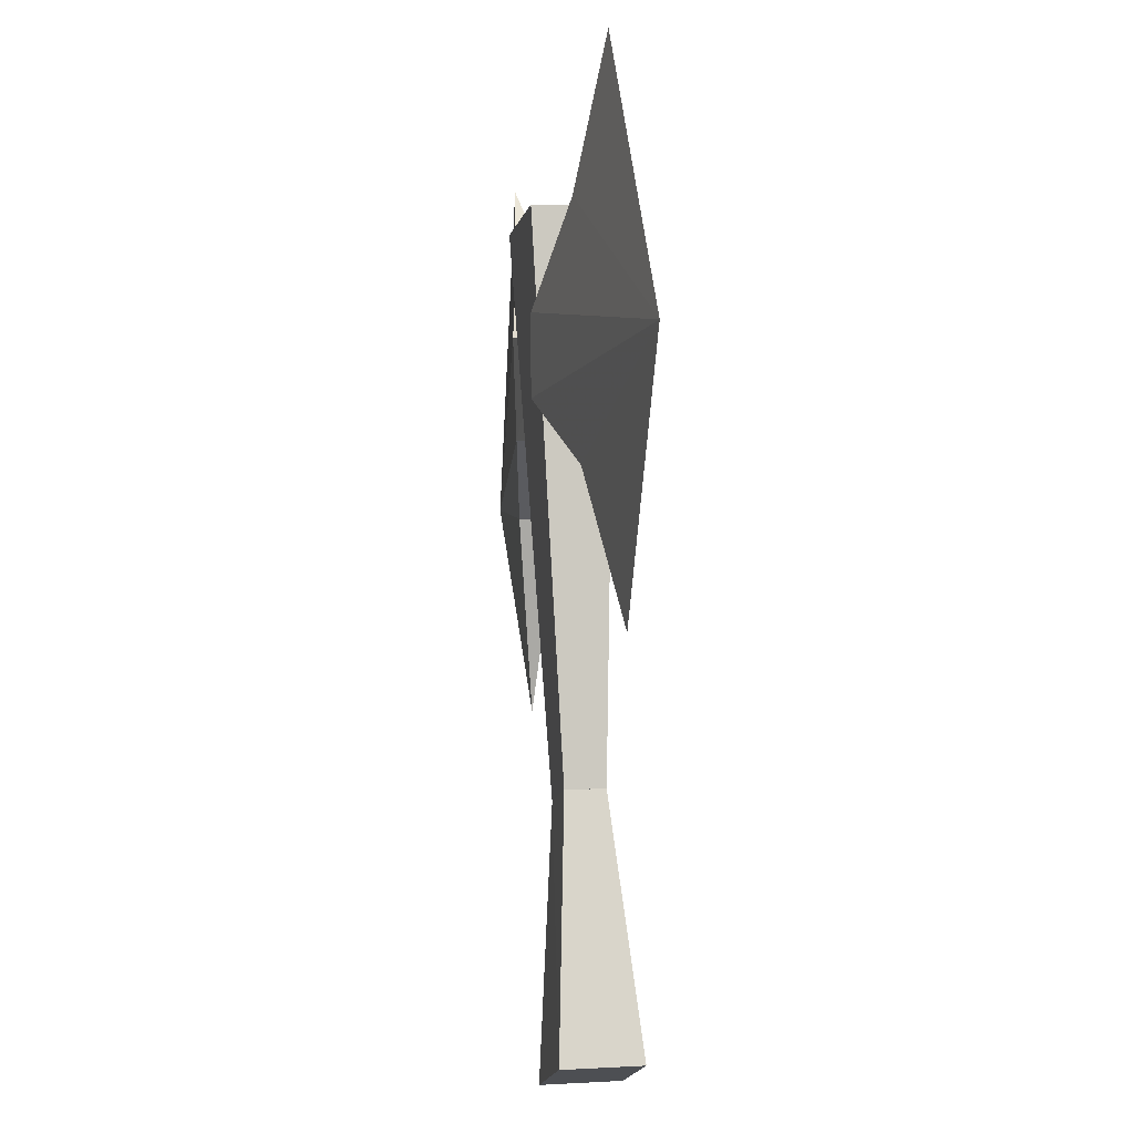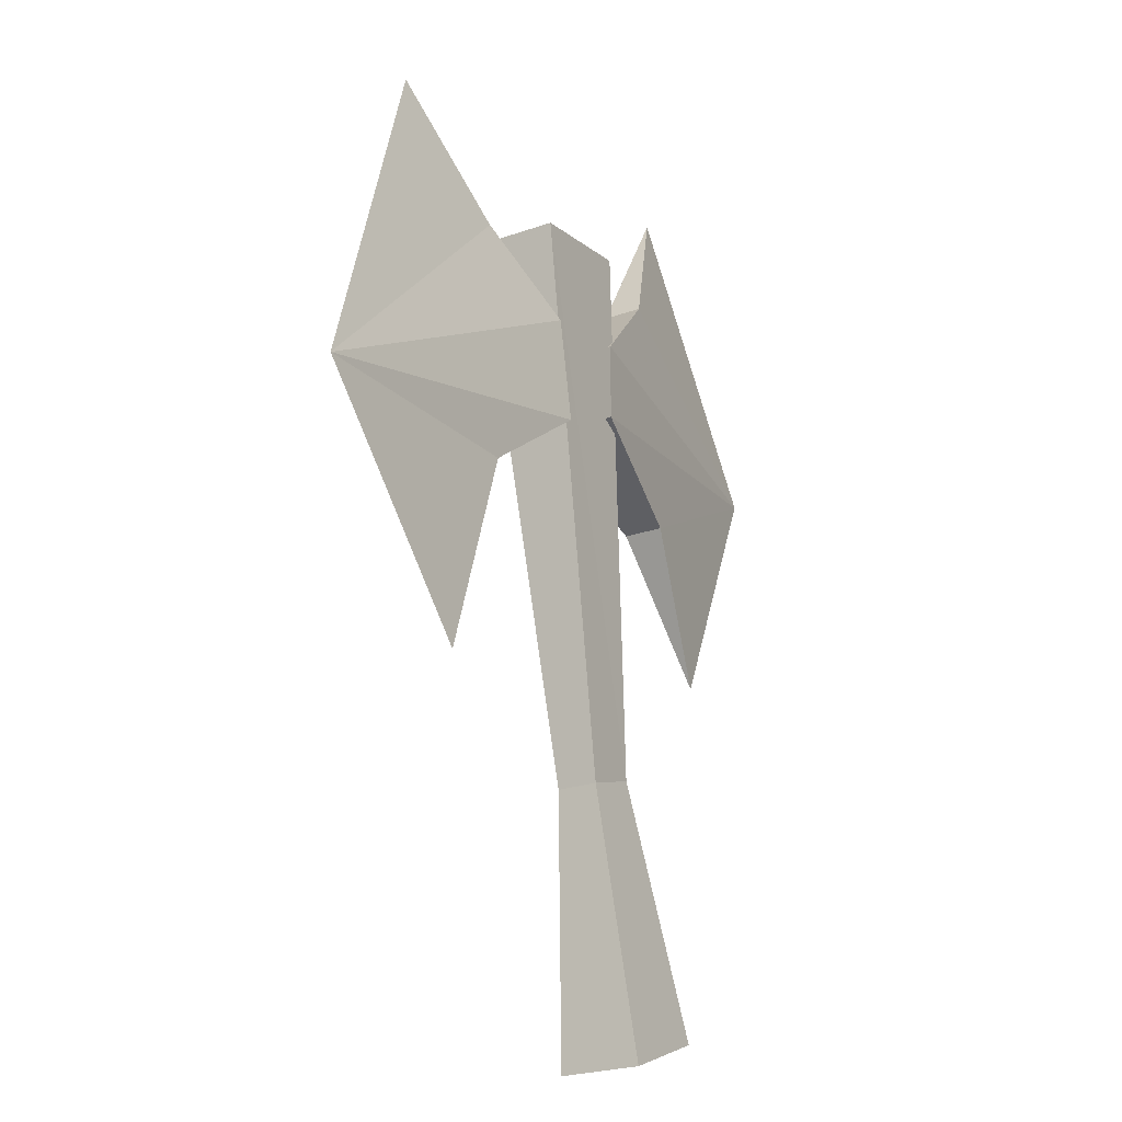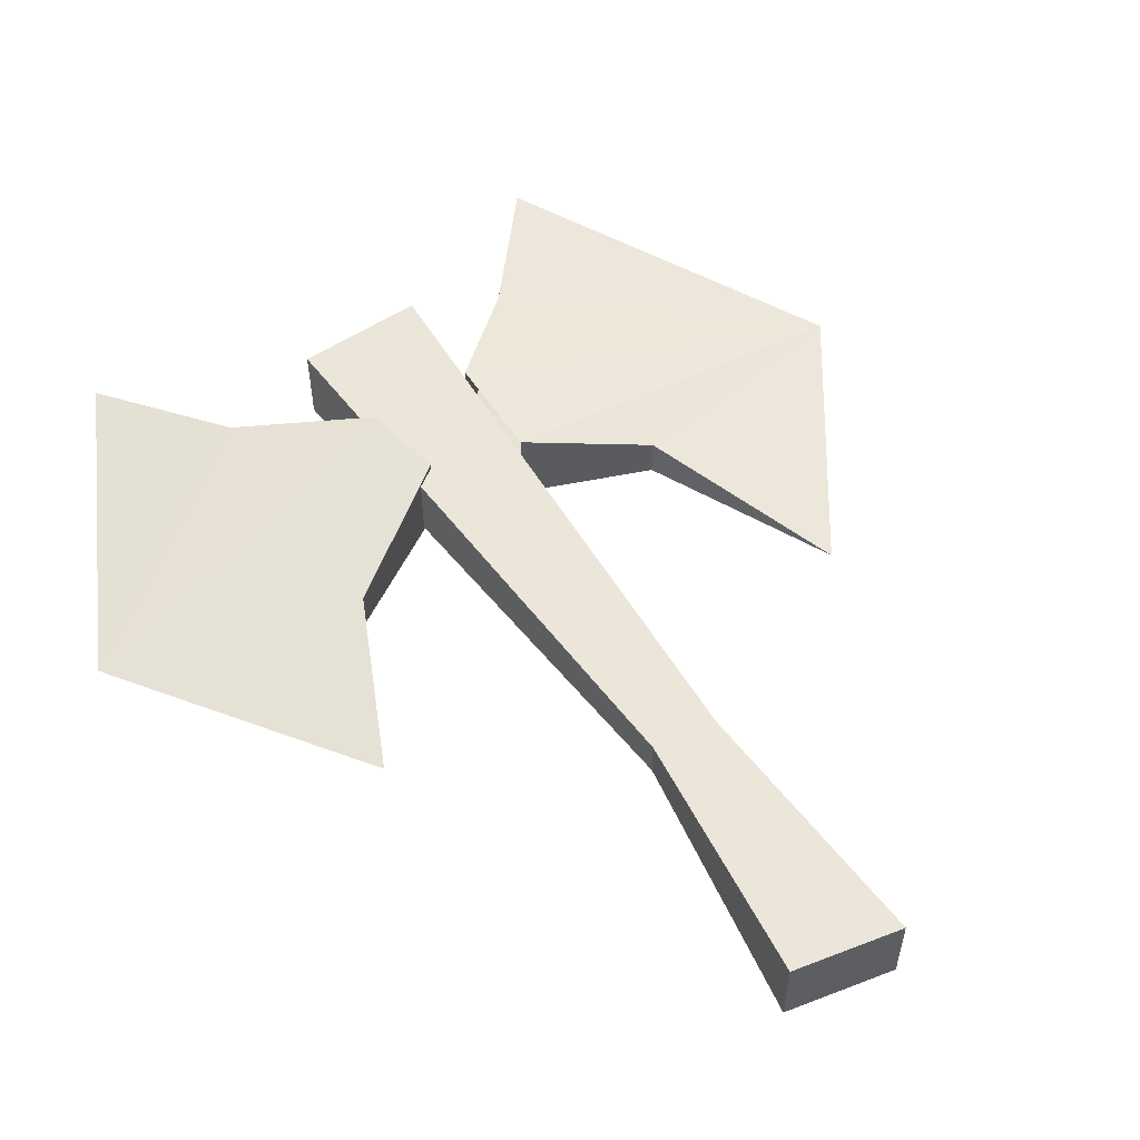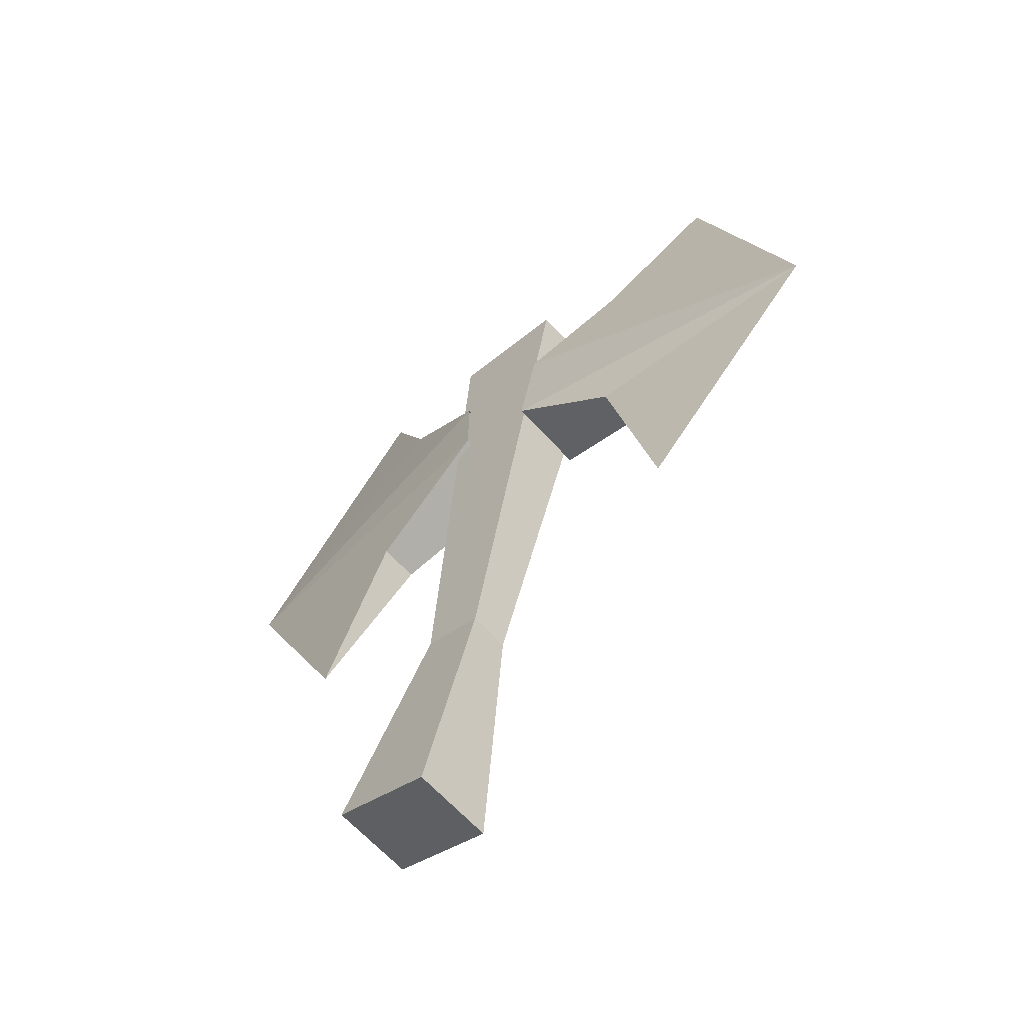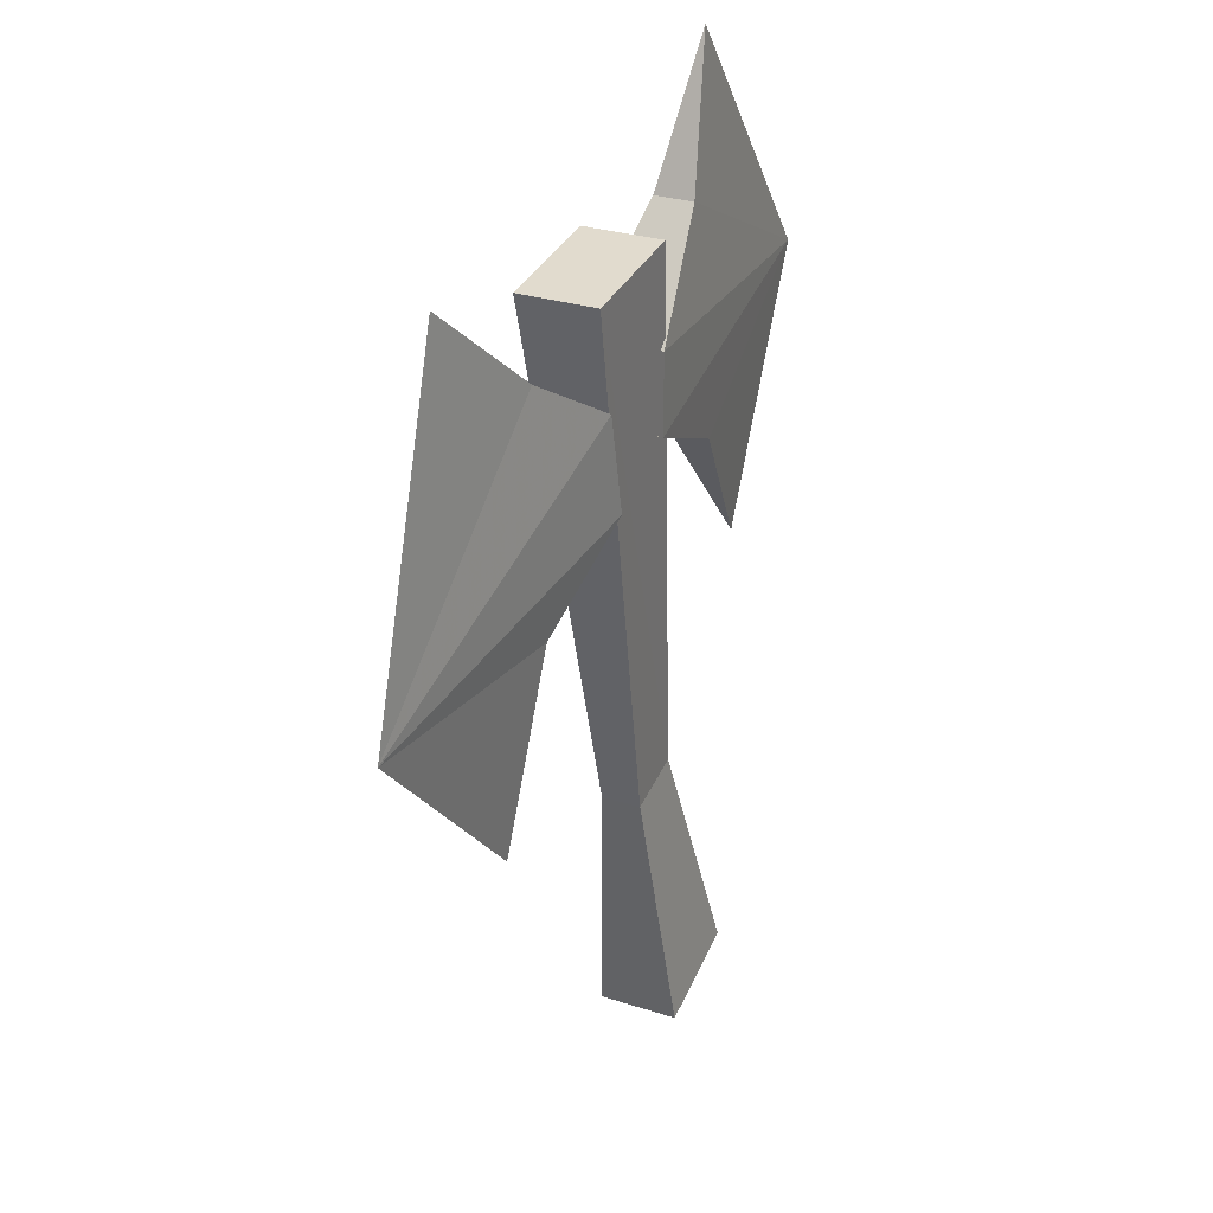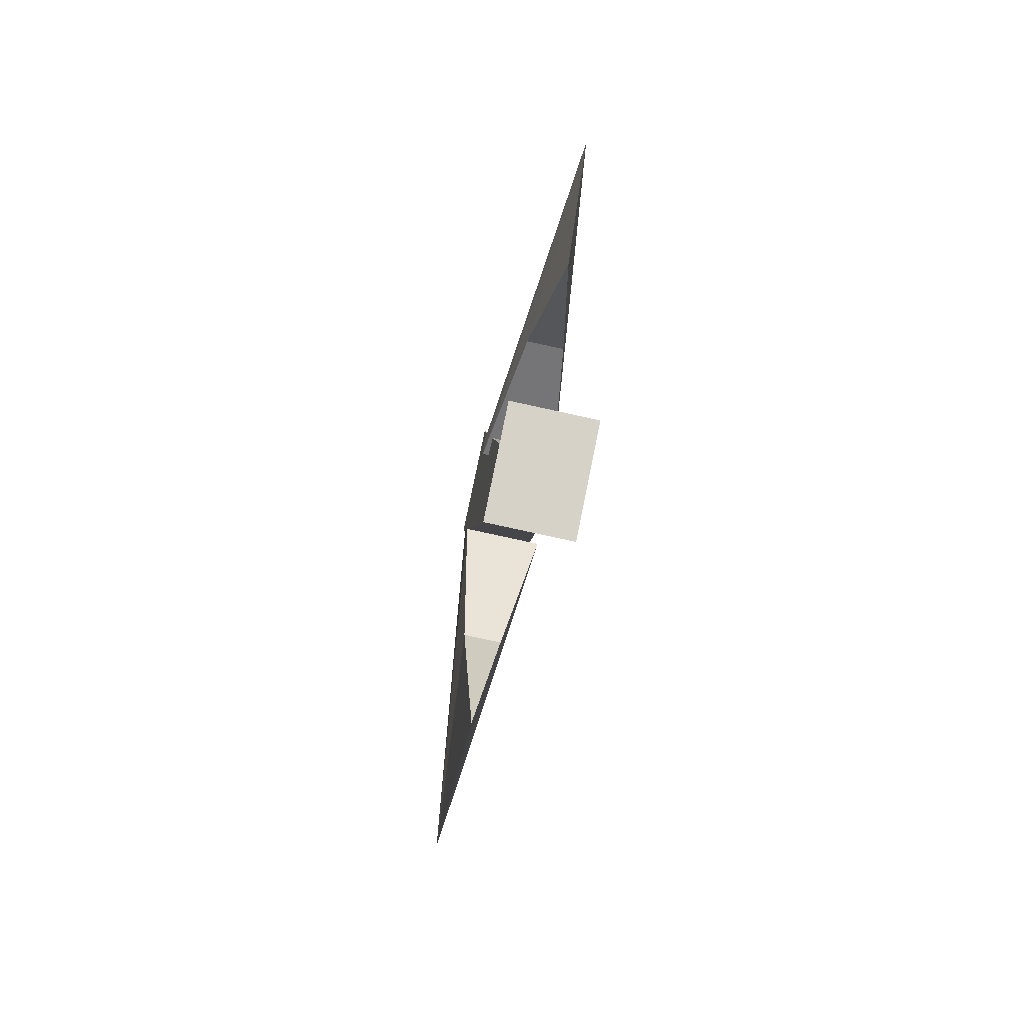
<metadata>
{"format":"obj","ext":"obj","renderer":"f3d","projection":"perspective","resolution":1024,"background":"white","views":[{"elev":3.4,"azim":79.1,"up":"+Z"},{"elev":-24.6,"azim":-60.0,"up":"+Z"},{"elev":55.4,"azim":136.0,"up":"+Y"},{"elev":-63.4,"azim":-138.0,"up":"+Z"},{"elev":27.3,"azim":-63.2,"up":"+Z"},{"elev":-79.9,"azim":77.7,"up":"+Z"}]}
</metadata>
<code>
o item/thrownaxe/base
v 2 -3 -15
v -1 -4 12
v -7 -4 11
v -1 -3 -16
v 6 -4 -27
v 2 -1 -15
v -1 -1 -16
v -1 0 12
v -7 0 11
v 1 -4 -29
v 1 0 -29
v 6 0 -27
v 4 -1 12
v 7 -2 19
v 17 -2 6
v -1 0 7
v 4 -3 12
v -1 -4 7
v -1 -4 3
v 6 -3 0
v 11 -2 -7
v 6 -1 0
v -1 0 3
v -22 -2 -3
v -17 -2 14
v -11 -1 9
v -6 0 6
v -5 0 1
v -10 -1 -3
v -12 -2 -13
v -10 -3 -3
v -5 -4 1
v -6 -4 6
v -11 -3 9
f 1 2 3
f 1 3 4
f 1 4 5
f 1 5 6
f 1 6 4
f 1 4 7
f 1 7 6
f 1 6 2
f 2 6 8
f 2 8 3
f 3 8 9
f 3 9 7
f 3 7 4
f 4 7 10
f 4 10 5
f 5 10 11
f 5 11 12
f 5 12 6
f 6 12 11
f 6 11 7
f 6 7 8
f 8 7 9
f 4 6 7
f 13 14 15
f 13 15 16
f 13 16 17
f 13 17 14
f 14 17 15
f 15 17 18
f 15 18 19
f 15 19 20
f 15 20 21
f 15 21 22
f 15 22 23
f 15 23 16
f 17 16 18
f 19 23 22
f 19 22 20
f 20 22 21
f 24 25 26
f 24 26 27
f 24 27 28
f 24 28 29
f 24 29 30
f 24 30 31
f 24 31 32
f 24 32 33
f 24 33 34
f 24 34 25
f 25 34 26
f 26 34 27
f 27 34 33
f 31 29 28
f 31 28 32
f 30 29 31
f 7 11 10

</code>
